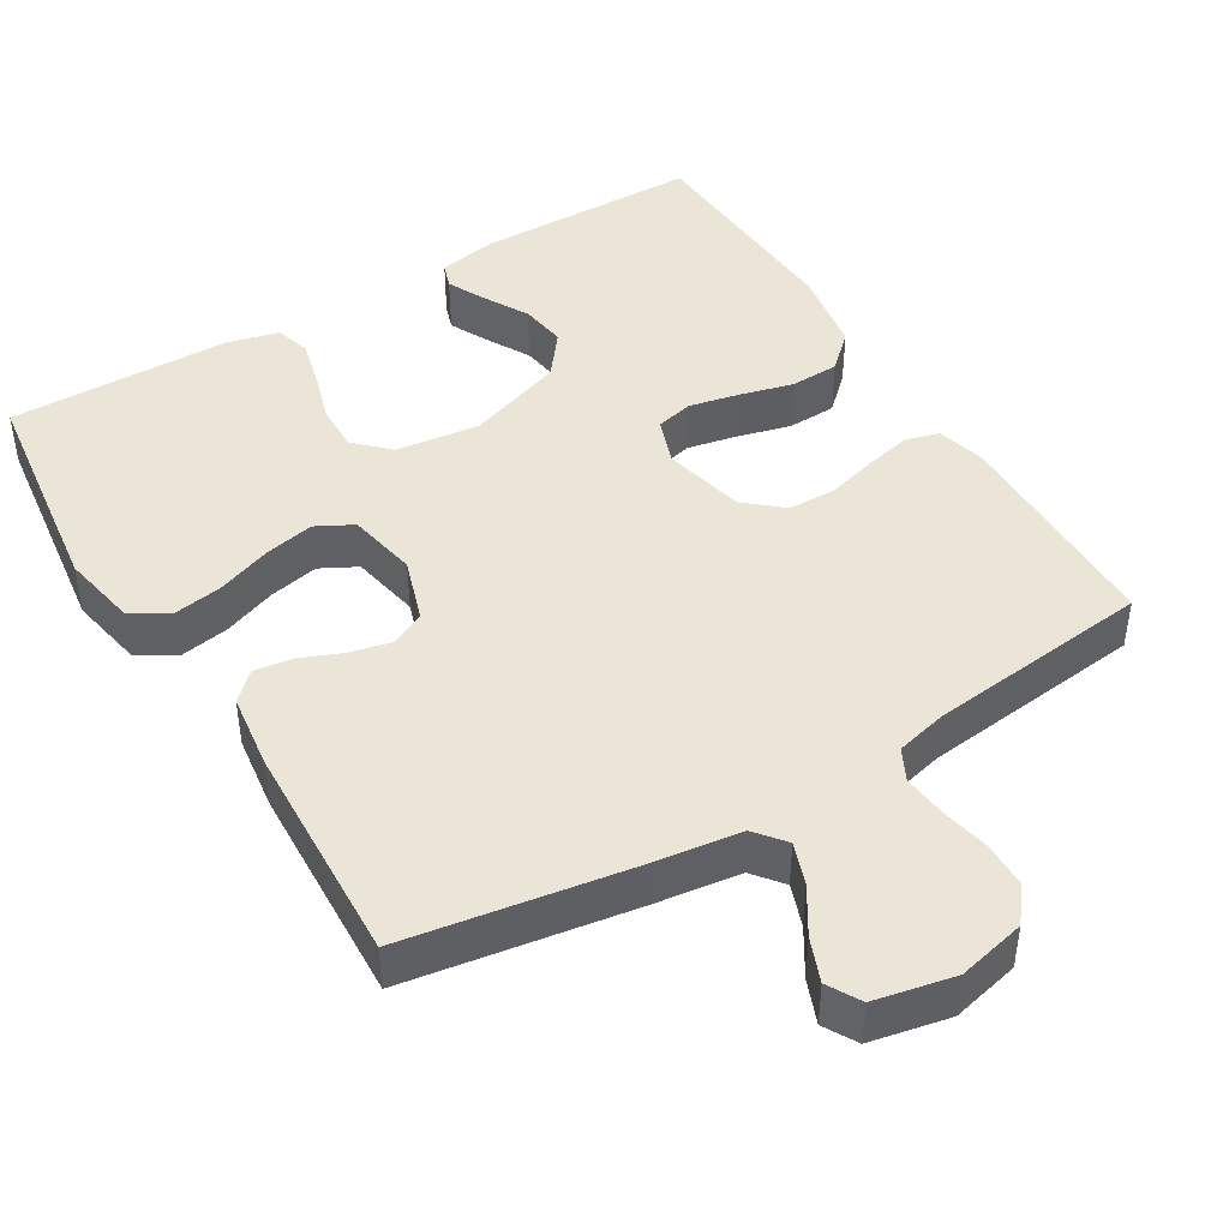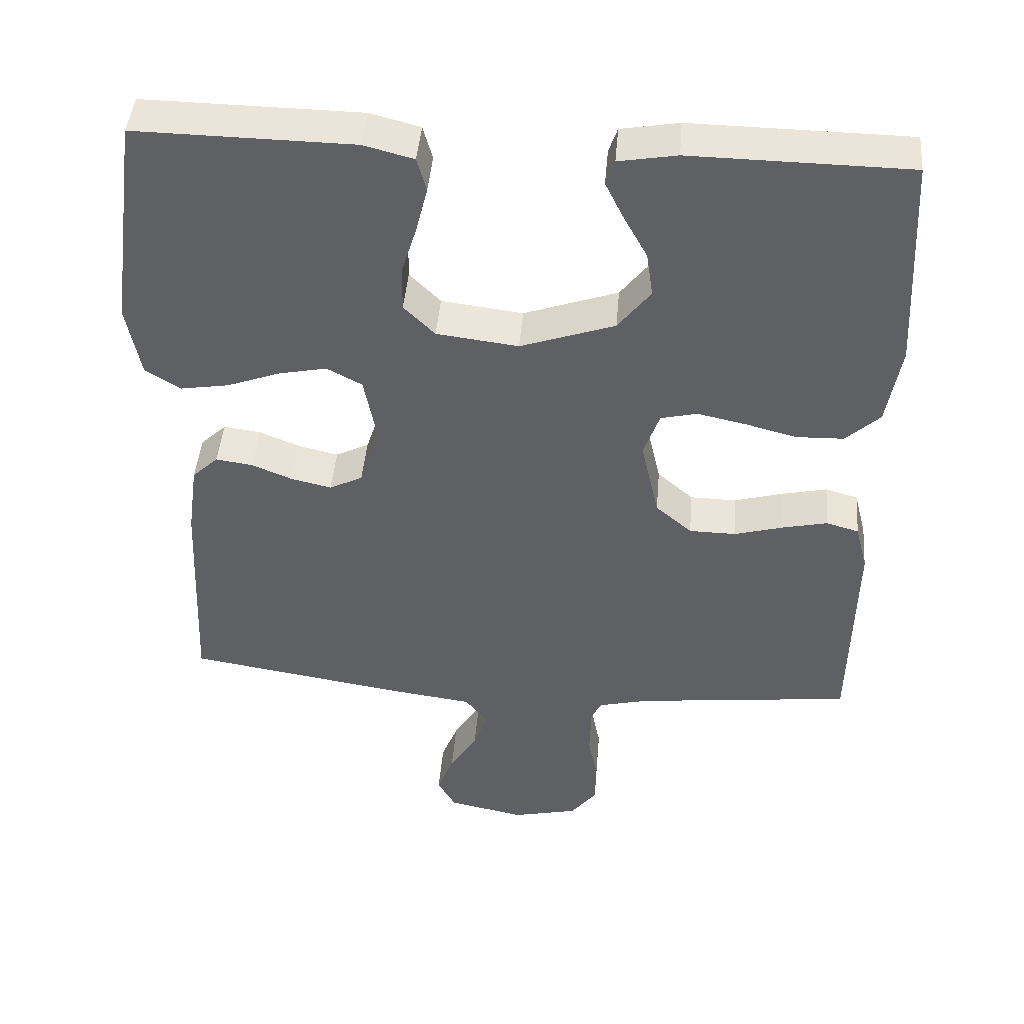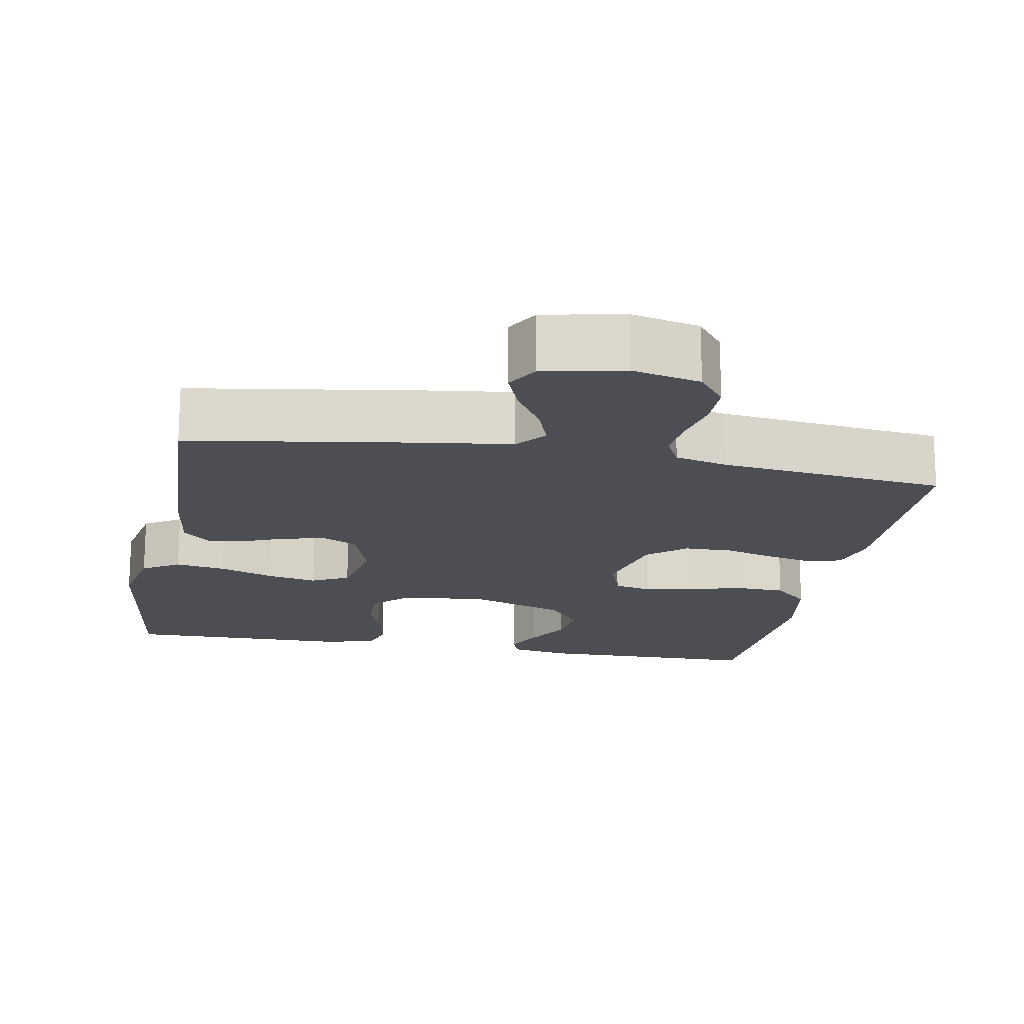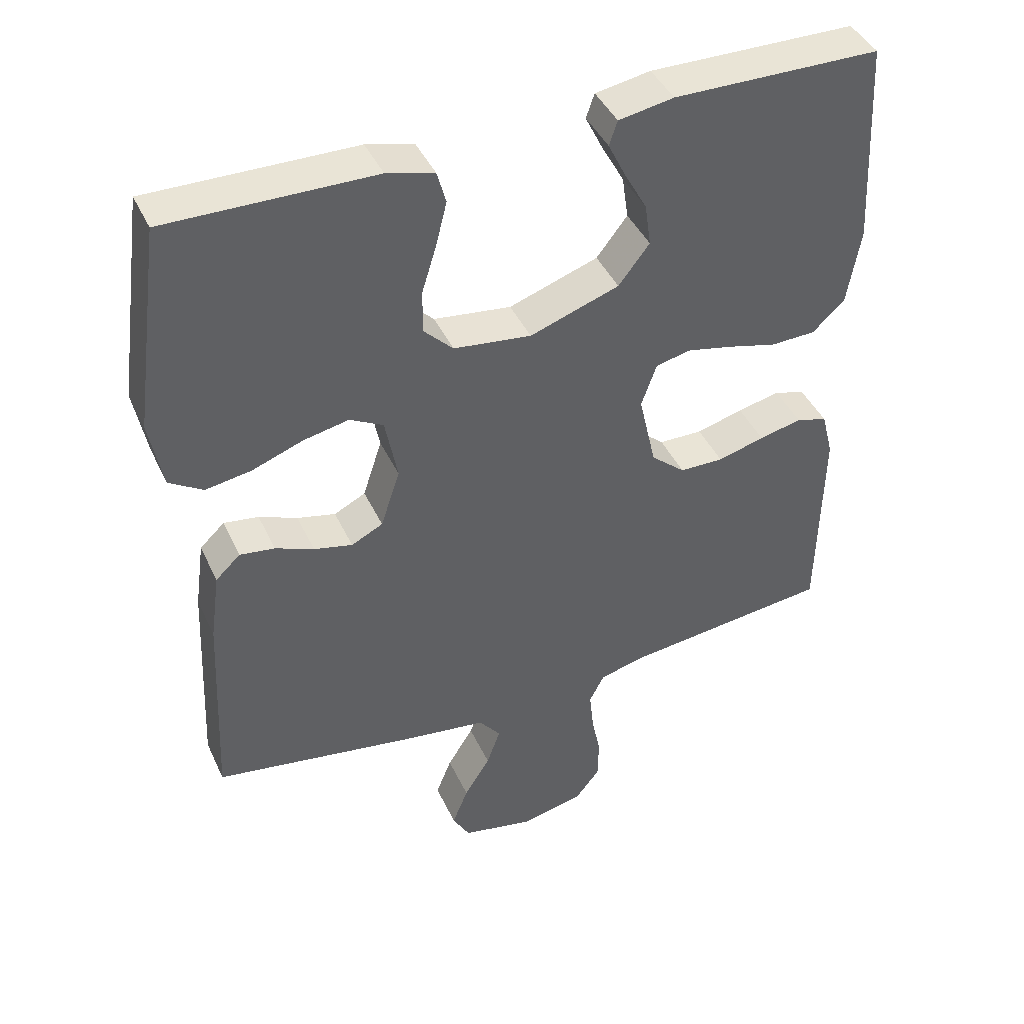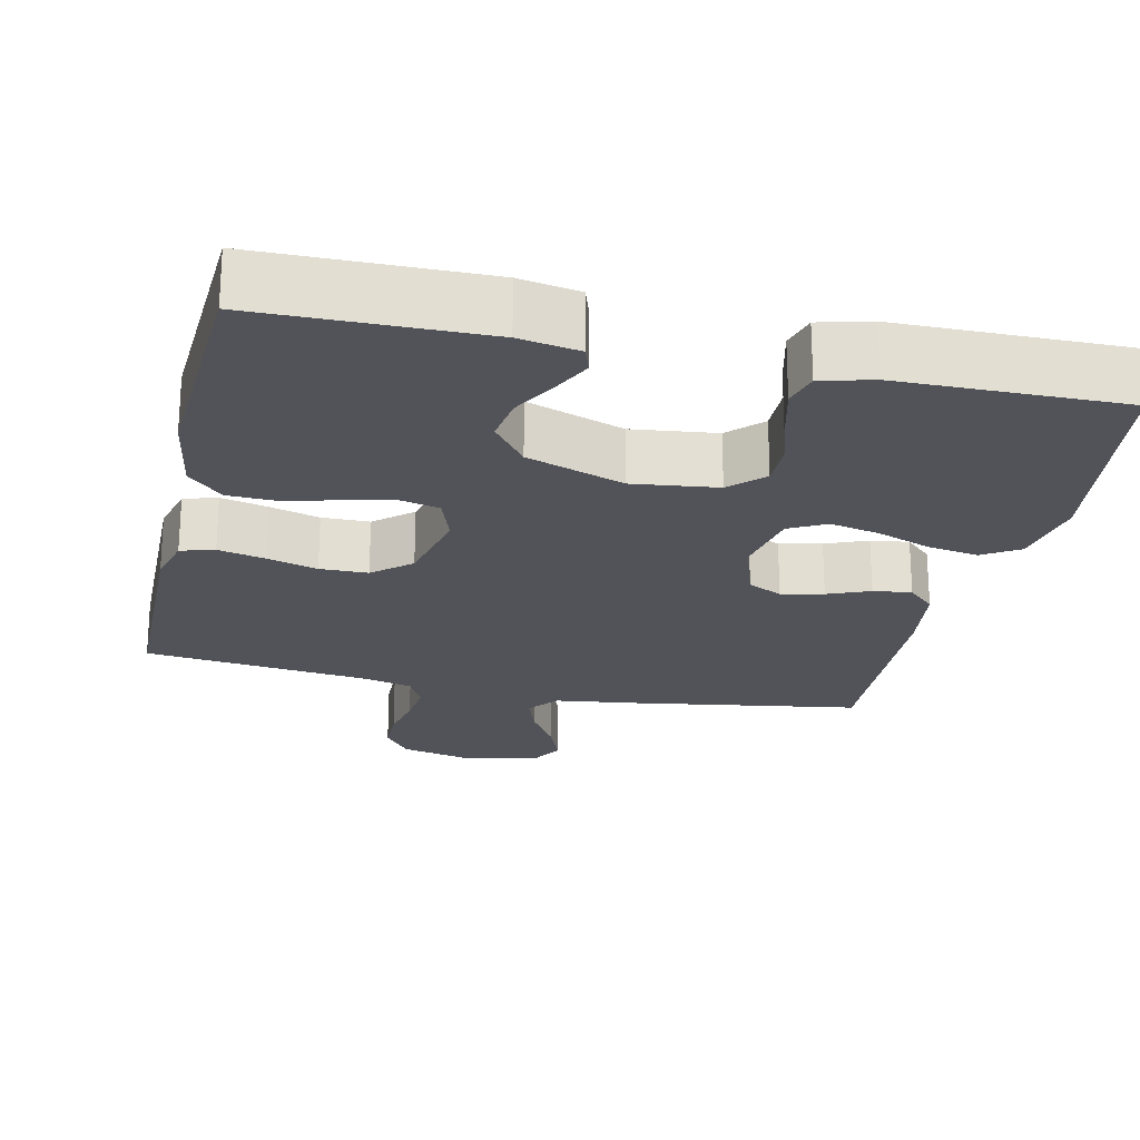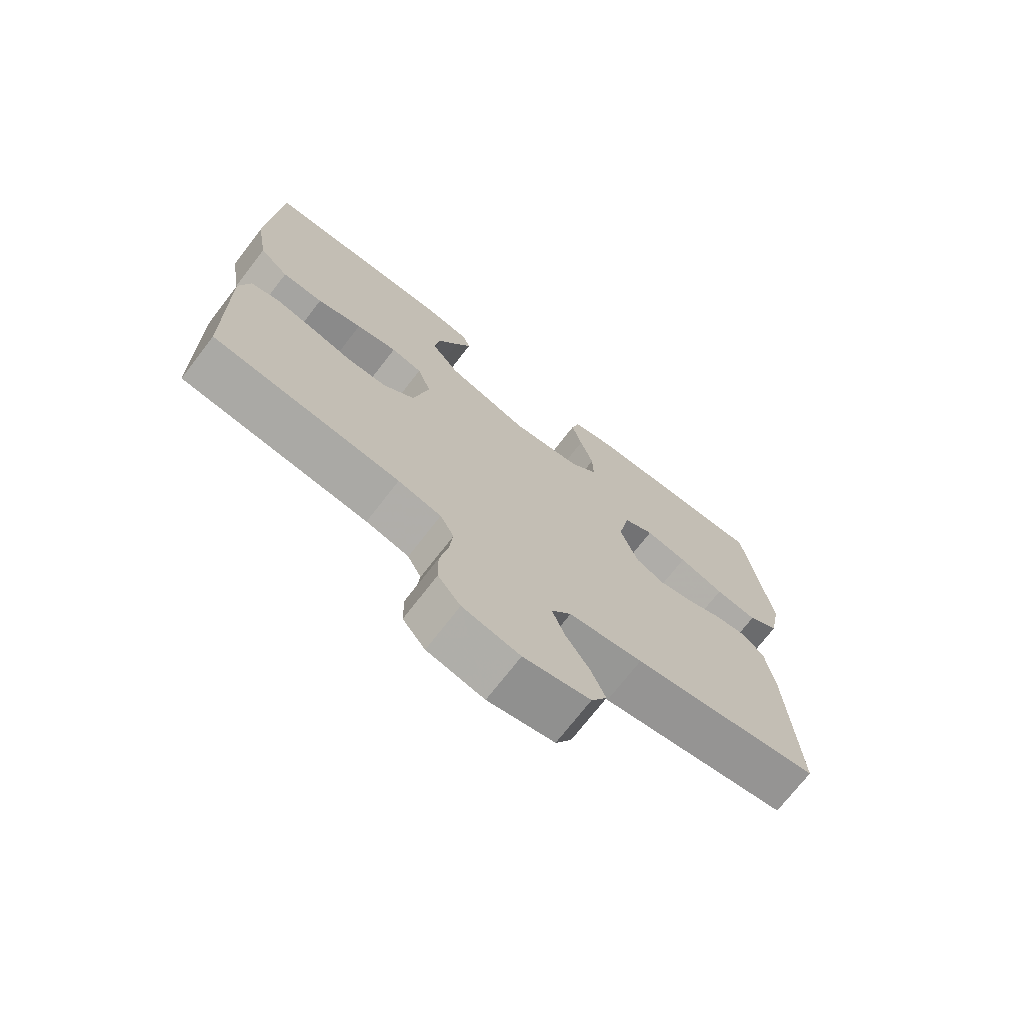
<metadata>
{"format":"obj","ext":"obj","renderer":"f3d","projection":"perspective","resolution":1024,"background":"white","views":[{"elev":44.2,"azim":148.8,"up":"+Y"},{"elev":44.6,"azim":-175.2,"up":"+Z"},{"elev":-17.3,"azim":169.4,"up":"+Y"},{"elev":42.6,"azim":156.4,"up":"+Z"},{"elev":-22.6,"azim":-12.7,"up":"+Y"},{"elev":-72.4,"azim":-37.7,"up":"+Z"}]}
</metadata>
<code>
v 0.5 0.07 -0.5
v 0.2 0.07 -0.548
v 0.082 0.07 -0.564
v 0.05 0.07 -0.604
v 0.07 0.07 -0.66
v 0.108 0.07 -0.721
v 0.131 0.07 -0.779
v 0.106 0.07 -0.823
v 0 0.07 -0.845
v -0.091 0.07 -0.824
v -0.127 0.07 -0.778
v -0.128 0.07 -0.717
v -0.115 0.07 -0.652
v -0.109 0.07 -0.594
v -0.131 0.07 -0.551
v -0.2 0.07 -0.534
v -0.5 0.07 -0.5
v -0.505 0.07 -0.2
v -0.488 0.07 -0.134
v -0.443 0.07 -0.121
v -0.381 0.07 -0.135
v -0.313 0.07 -0.154
v -0.249 0.07 -0.153
v -0.199 0.07 -0.11
v -0.174 0.07 0
v -0.196 0.07 0.063
v -0.246 0.07 0.075
v -0.312 0.07 0.061
v -0.384 0.07 0.042
v -0.45 0.07 0.044
v -0.497 0.07 0.088
v -0.516 0.07 0.2
v -0.5 0.07 0.5
v -0.2 0.07 0.504
v -0.12 0.07 0.49
v -0.108 0.07 0.455
v -0.133 0.07 0.404
v -0.166 0.07 0.344
v -0.175 0.07 0.282
v -0.13 0.07 0.224
v 0 0.07 0.179
v 0.113 0.07 0.193
v 0.156 0.07 0.236
v 0.155 0.07 0.299
v 0.134 0.07 0.367
v 0.118 0.07 0.431
v 0.131 0.07 0.478
v 0.2 0.07 0.496
v 0.5 0.07 0.5
v 0.541 0.07 0.2
v 0.522 0.07 0.099
v 0.473 0.07 0.068
v 0.406 0.07 0.079
v 0.333 0.07 0.106
v 0.266 0.07 0.12
v 0.217 0.07 0.094
v 0.199 0.07 0
v 0.227 0.07 -0.085
v 0.273 0.07 -0.108
v 0.329 0.07 -0.095
v 0.385 0.07 -0.072
v 0.436 0.07 -0.065
v 0.472 0.07 -0.099
v 0.486 0.07 -0.2
v 0.5 0 -0.5
v 0.2 0 -0.548
v 0.082 0 -0.564
v 0.05 0 -0.604
v 0.07 0 -0.66
v 0.108 0 -0.721
v 0.131 0 -0.779
v 0.106 0 -0.823
v 0 0 -0.845
v -0.091 0 -0.824
v -0.127 0 -0.778
v -0.128 0 -0.717
v -0.115 0 -0.652
v -0.109 0 -0.594
v -0.131 0 -0.551
v -0.2 0 -0.534
v -0.5 0 -0.5
v -0.505 0 -0.2
v -0.488 0 -0.134
v -0.443 0 -0.121
v -0.381 0 -0.135
v -0.313 0 -0.154
v -0.249 0 -0.153
v -0.199 0 -0.11
v -0.174 0 0
v -0.196 0 0.063
v -0.246 0 0.075
v -0.312 0 0.061
v -0.384 0 0.042
v -0.45 0 0.044
v -0.497 0 0.088
v -0.516 0 0.2
v -0.5 0 0.5
v -0.2 0 0.504
v -0.12 0 0.49
v -0.108 0 0.455
v -0.133 0 0.404
v -0.166 0 0.344
v -0.175 0 0.282
v -0.13 0 0.224
v 0 0 0.179
v 0.113 0 0.193
v 0.156 0 0.236
v 0.155 0 0.299
v 0.134 0 0.367
v 0.118 0 0.431
v 0.131 0 0.478
v 0.2 0 0.496
v 0.5 0 0.5
v 0.541 0 0.2
v 0.522 0 0.099
v 0.473 0 0.068
v 0.406 0 0.079
v 0.333 0 0.106
v 0.266 0 0.12
v 0.217 0 0.094
v 0.199 0 0
v 0.227 0 -0.085
v 0.273 0 -0.108
v 0.329 0 -0.095
v 0.385 0 -0.072
v 0.436 0 -0.065
v 0.472 0 -0.099
v 0.486 0 -0.2
f 1 2 3
f 64 1 3
f 63 64 3
f 62 63 3
f 61 62 3
f 60 61 3
f 59 60 3 4
f 58 59 4
f 57 58 4
f 56 57 4
f 52 53 54
f 51 52 54
f 50 51 54
f 49 50 54
f 48 49 54
f 47 48 54
f 46 47 54
f 45 46 54
f 44 45 54
f 43 44 54 55
f 42 43 55 56
f 36 37 38
f 35 36 38
f 34 35 38
f 33 34 38
f 32 33 38
f 31 32 38
f 30 31 38
f 29 30 38
f 28 29 38 39
f 27 28 39 40
f 20 21 22
f 19 20 22
f 18 19 22
f 17 18 22
f 16 17 22
f 15 16 22 23
f 14 15 23 24
f 11 12 13
f 10 11 13
f 9 10 13
f 8 9 13
f 7 8 13
f 6 7 13
f 5 6 13
f 4 5 13 14
f 14 24 25
f 4 14 25
f 56 4 25
f 42 56 25
f 41 42 25
f 41 25 26
f 26 27 40 41
f 67 66 65
f 67 65 128
f 67 128 127
f 67 127 126
f 67 126 125
f 67 125 124
f 68 67 124 123
f 68 123 122
f 68 122 121
f 68 121 120
f 118 117 116
f 118 116 115
f 118 115 114
f 118 114 113
f 118 113 112
f 118 112 111
f 118 111 110
f 118 110 109
f 118 109 108
f 119 118 108 107
f 120 119 107 106
f 102 101 100
f 102 100 99
f 102 99 98
f 102 98 97
f 102 97 96
f 102 96 95
f 102 95 94
f 102 94 93
f 103 102 93 92
f 104 103 92 91
f 86 85 84
f 86 84 83
f 86 83 82
f 86 82 81
f 86 81 80
f 87 86 80 79
f 88 87 79 78
f 77 76 75
f 77 75 74
f 77 74 73
f 77 73 72
f 77 72 71
f 77 71 70
f 77 70 69
f 78 77 69 68
f 89 88 78
f 89 78 68
f 89 68 120
f 89 120 106
f 89 106 105
f 90 89 105
f 105 104 91 90
f 1 65 66 2
f 2 66 67 3
f 3 67 68 4
f 4 68 69 5
f 5 69 70 6
f 6 70 71 7
f 7 71 72 8
f 8 72 73 9
f 9 73 74 10
f 10 74 75 11
f 11 75 76 12
f 12 76 77 13
f 13 77 78 14
f 14 78 79 15
f 15 79 80 16
f 16 80 81 17
f 17 81 82 18
f 18 82 83 19
f 19 83 84 20
f 20 84 85 21
f 21 85 86 22
f 22 86 87 23
f 23 87 88 24
f 24 88 89 25
f 25 89 90 26
f 26 90 91 27
f 27 91 92 28
f 28 92 93 29
f 29 93 94 30
f 30 94 95 31
f 31 95 96 32
f 32 96 97 33
f 33 97 98 34
f 34 98 99 35
f 35 99 100 36
f 36 100 101 37
f 37 101 102 38
f 38 102 103 39
f 39 103 104 40
f 40 104 105 41
f 41 105 106 42
f 42 106 107 43
f 43 107 108 44
f 44 108 109 45
f 45 109 110 46
f 46 110 111 47
f 47 111 112 48
f 48 112 113 49
f 49 113 114 50
f 50 114 115 51
f 51 115 116 52
f 52 116 117 53
f 53 117 118 54
f 54 118 119 55
f 55 119 120 56
f 56 120 121 57
f 57 121 122 58
f 58 122 123 59
f 59 123 124 60
f 60 124 125 61
f 61 125 126 62
f 62 126 127 63
f 63 127 128 64
f 64 128 65 1

</code>
